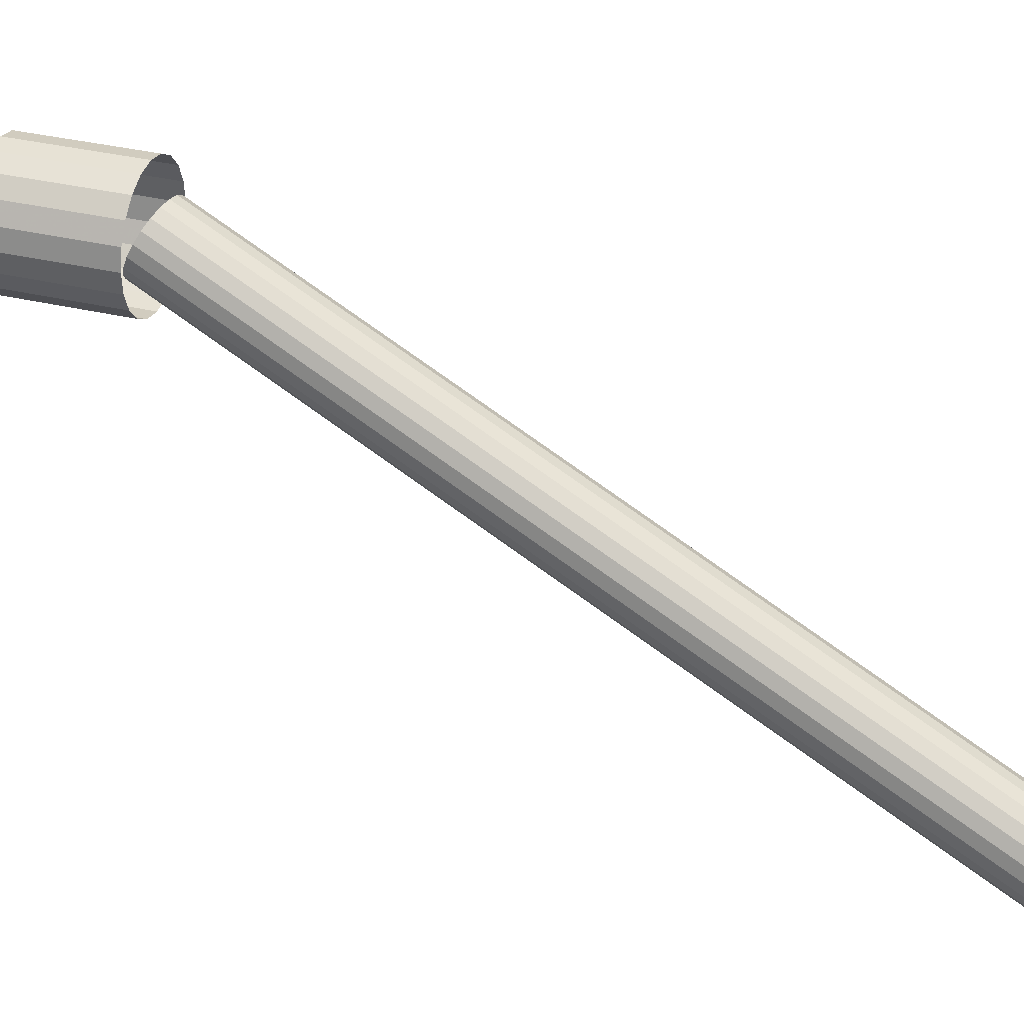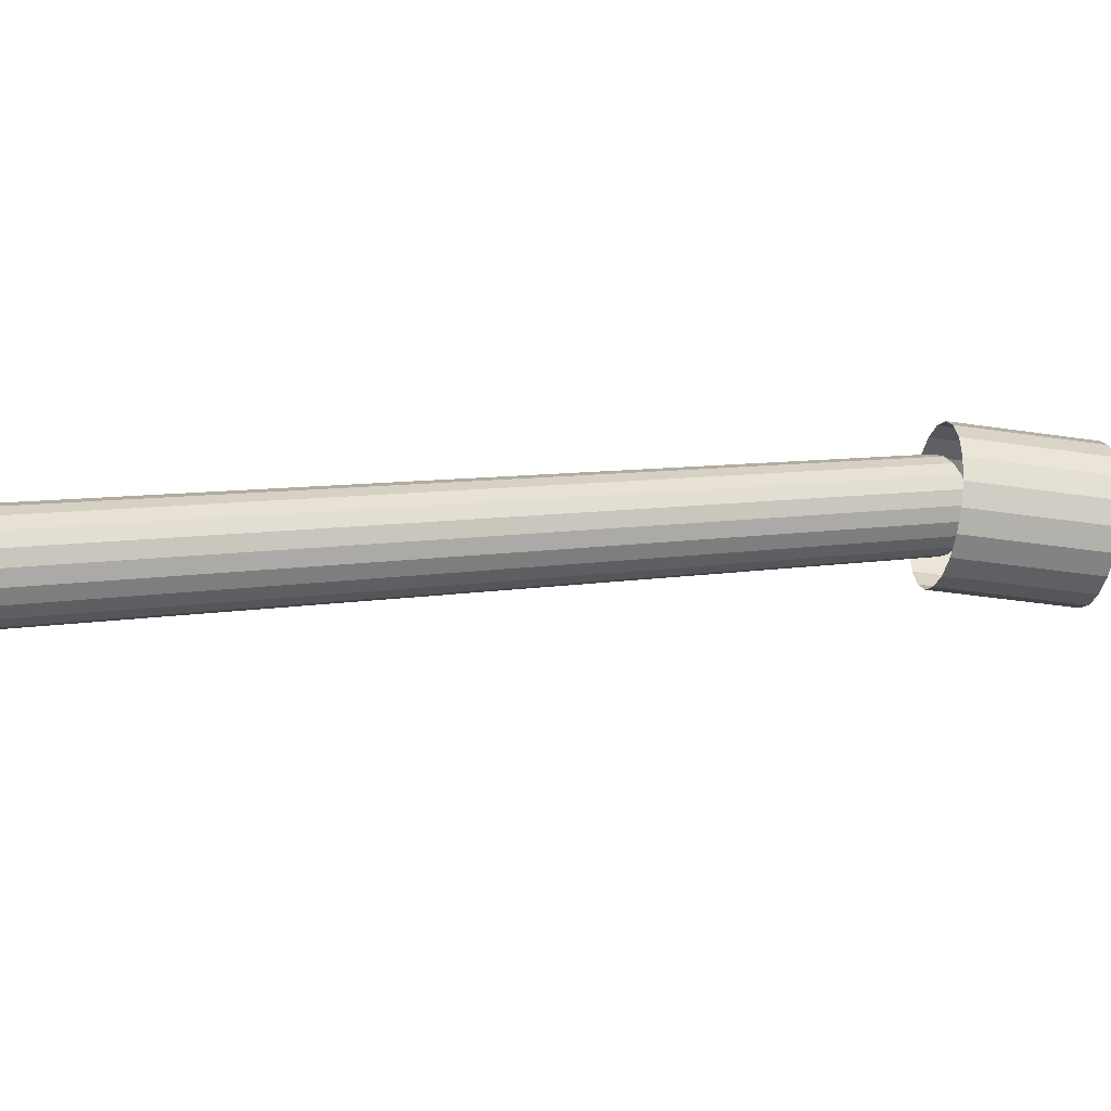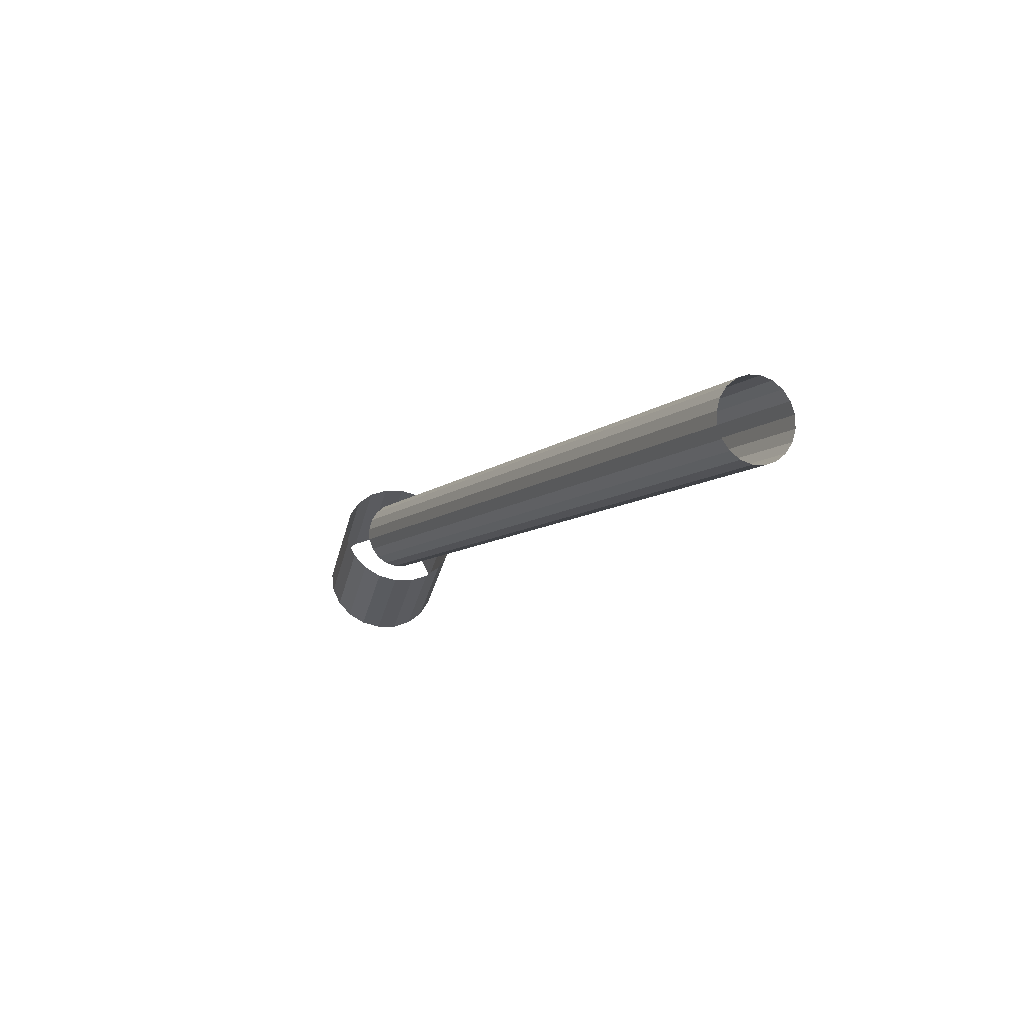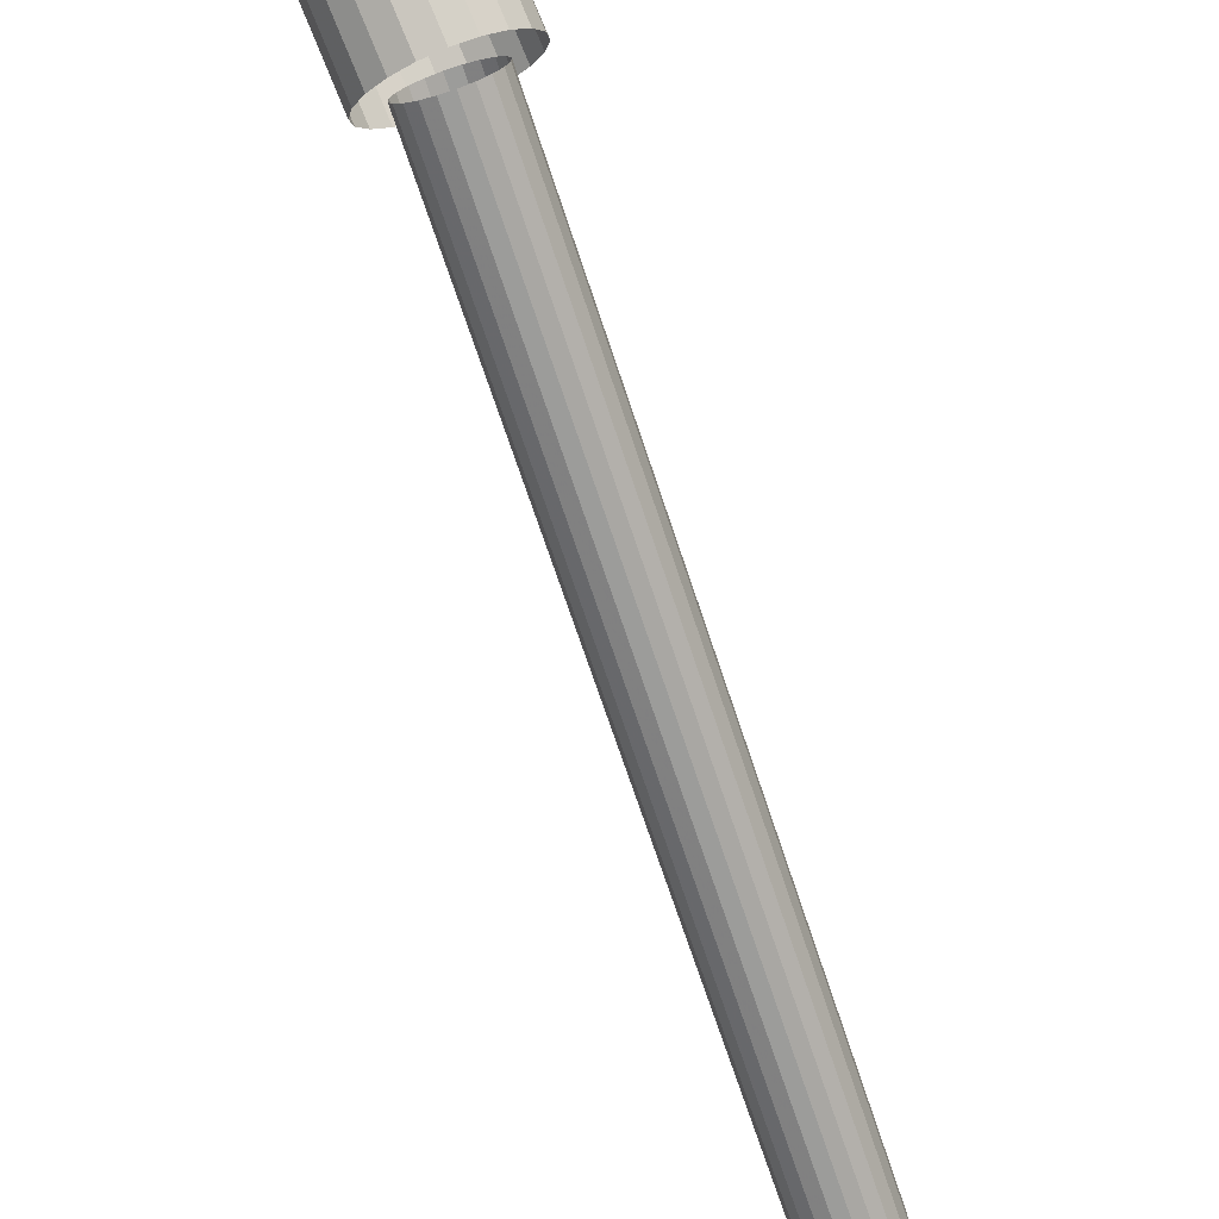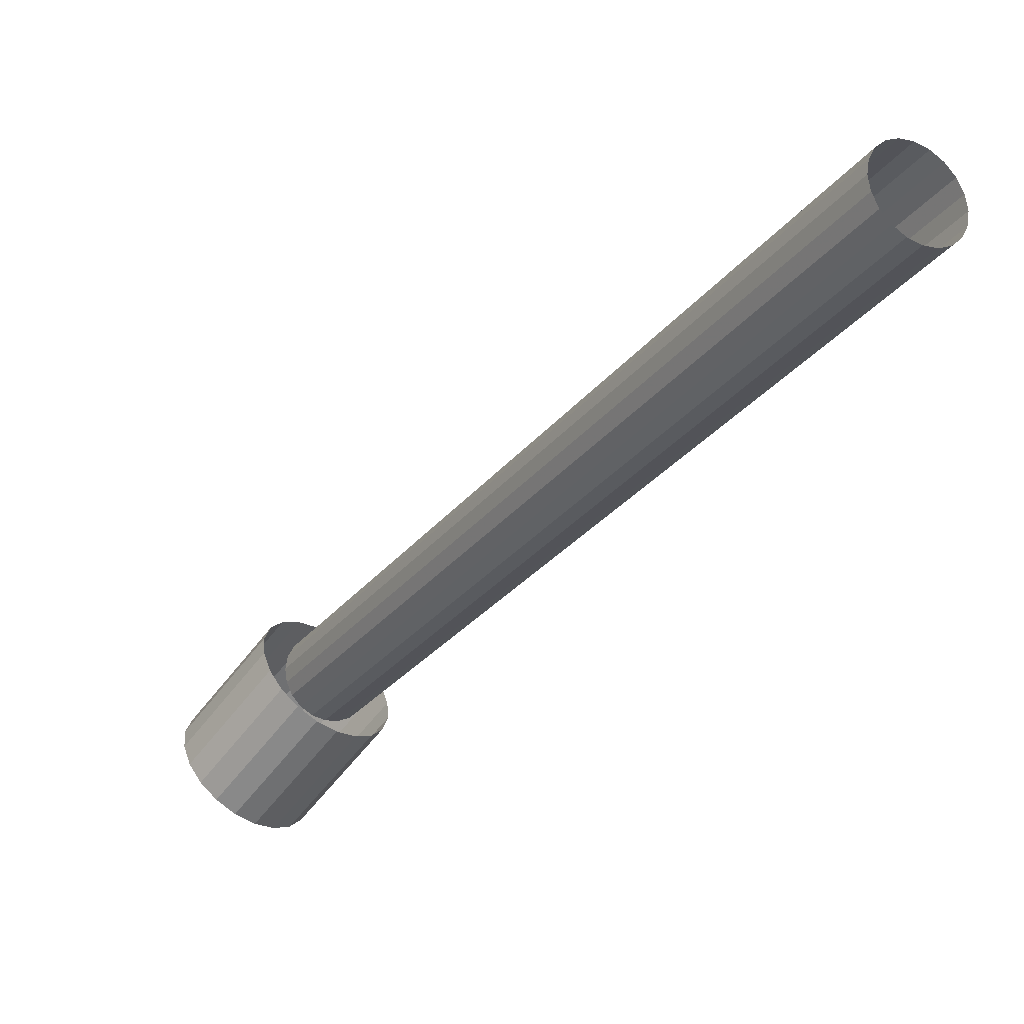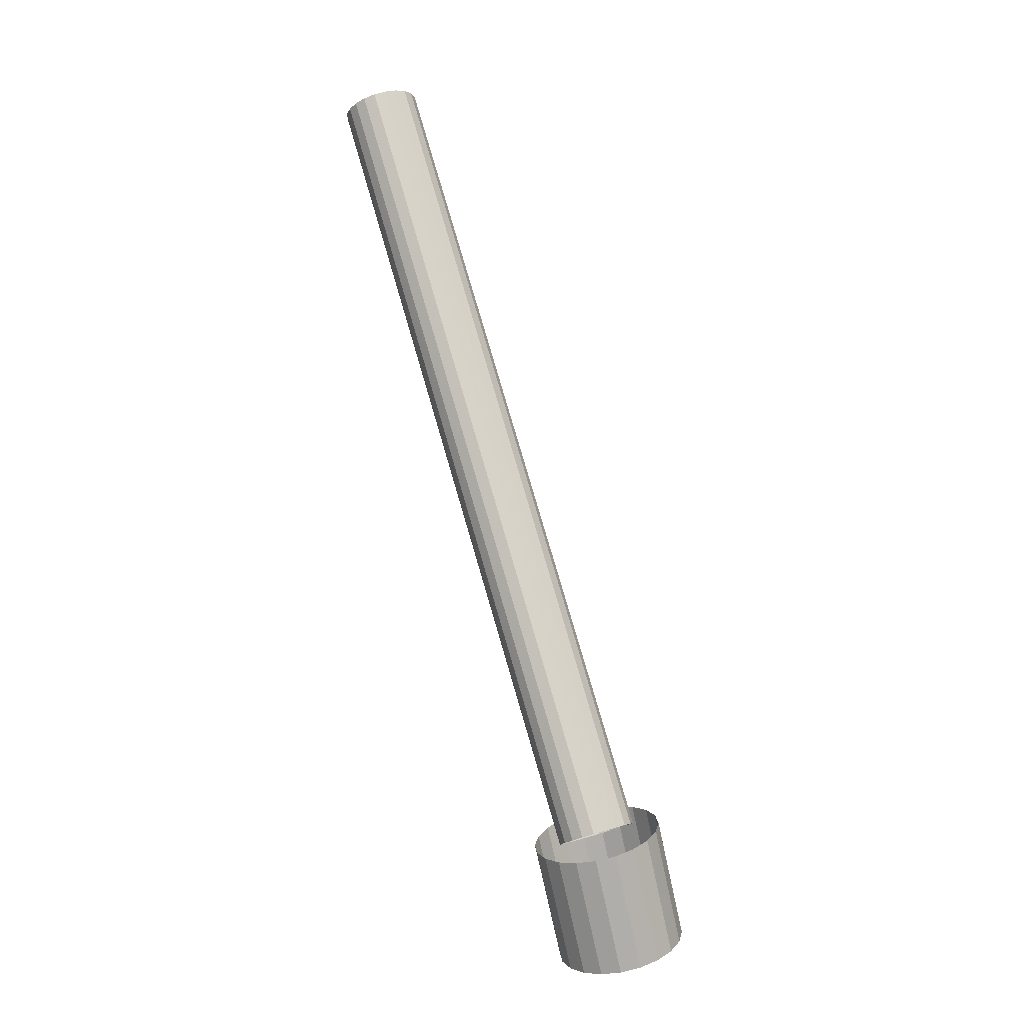
<metadata>
{"format":"obj","ext":"obj","renderer":"f3d","projection":"perspective","resolution":1024,"background":"white","views":[{"elev":12.1,"azim":115.4,"up":"+Z"},{"elev":-70.3,"azim":-88.9,"up":"+Z"},{"elev":58.6,"azim":145.7,"up":"+Y"},{"elev":76.0,"azim":168.0,"up":"+Z"},{"elev":-66.1,"azim":153.9,"up":"+Z"},{"elev":18.2,"azim":-15.4,"up":"+Y"}]}
</metadata>
<code>
v -0.01509 0.07618 -0.0539
v 0.00052 -0.005512 -0.04332
v -0.02837 0.07394 -0.05162
v -0.01277 -0.007755 -0.04104
v -0.04041 0.07246 -0.04532
v -0.0248 -0.009238 -0.03474
v -0.05002 0.07188 -0.03562
v -0.03441 -0.009818 -0.02504
v -0.05626 0.07226 -0.02347
v -0.04065 -0.009436 -0.01289
v -0.05852 0.07357 -0.01006
v -0.04291 -0.008131 0.00052
v -0.05658 0.07567 0.003301
v -0.04097 -0.00603 0.01388
v -0.05063 0.07836 0.0153
v -0.03502 -0.003338 0.02588
v -0.04125 0.08138 0.02477
v -0.02564 -0.00032 0.03535
v -0.02936 0.08443 0.03078
v -0.01375 0.00273 0.04136
v -0.01613 0.08721 0.03274
v -0.00052 0.005512 0.04332
v -0.002844 0.08945 0.03046
v 0.01277 0.007755 0.04104
v 0.009192 0.09094 0.02416
v 0.0248 0.009238 0.03474
v 0.0188 0.09151 0.01446
v 0.03441 0.009818 0.02504
v 0.02504 0.09113 0.002312
v 0.04065 0.009436 0.01289
v 0.0273 0.08983 -0.0111
v 0.04291 0.008131 -0.00052
v 0.02536 0.08773 -0.02446
v 0.04097 0.00603 -0.01388
v 0.01941 0.08503 -0.03647
v 0.03502 0.003338 -0.02588
v 0.01003 0.08202 -0.04594
v 0.02564 0.00032 -0.03535
v -0.001855 0.07897 -0.05194
v 0.01375 -0.00273 -0.04136
v -0.01509 0.07618 -0.0539
v 0.00052 -0.005512 -0.04332
v -0.09502 0.534 -0.3307
v -0.01451 0.06763 -0.03292
v -0.1031 0.5335 -0.3292
v -0.02263 0.06714 -0.03148
v -0.1106 0.5345 -0.3257
v -0.03007 0.06808 -0.028
v -0.1166 0.5367 -0.3206
v -0.03609 0.07035 -0.02282
v -0.1206 0.5401 -0.3142
v -0.04011 0.07373 -0.01643
v -0.1222 0.5443 -0.3072
v -0.04173 0.07789 -0.009477
v -0.1213 0.5488 -0.3004
v -0.04079 0.08243 -0.002628
v -0.1179 0.5533 -0.2943
v -0.03739 0.08689 0.003442
v -0.1124 0.5572 -0.2896
v -0.03186 0.09084 0.008139
v -0.1052 0.5603 -0.2867
v -0.02473 0.0939 0.011
v -0.09722 0.5622 -0.286
v -0.01671 0.09577 0.01176
v -0.0891 0.5626 -0.2874
v -0.008587 0.09625 0.01032
v -0.08166 0.5617 -0.2909
v -0.001148 0.09531 0.006841
v -0.07563 0.5594 -0.2961
v 0.004876 0.09304 0.001655
v -0.07162 0.5561 -0.3025
v 0.008894 0.08966 -0.004729
v -0.07 0.5519 -0.3094
v 0.01051 0.0855 -0.01169
v -0.07093 0.5474 -0.3163
v 0.009577 0.08097 -0.01853
v -0.07434 0.5429 -0.3224
v 0.006174 0.0765 -0.0246
v -0.07987 0.5389 -0.327
v 0.000639 0.07255 -0.0293
v -0.087 0.5359 -0.3299
v -0.006486 0.06949 -0.03217
v -0.09502 0.534 -0.3307
v -0.01451 0.06763 -0.03292
g groupWood
f 1 2 3
f 2 4 3
f 3 4 5
f 4 6 5
f 5 6 7
f 6 8 7
f 7 8 9
f 8 10 9
f 9 10 11
f 10 12 11
f 11 12 13
f 12 14 13
f 13 14 15
f 14 16 15
f 15 16 17
f 16 18 17
f 17 18 19
f 18 20 19
f 19 20 21
f 20 22 21
f 21 22 23
f 22 24 23
f 23 24 25
f 24 26 25
f 25 26 27
f 26 28 27
f 27 28 29
f 28 30 29
f 29 30 31
f 30 32 31
f 31 32 33
f 32 34 33
f 33 34 35
f 34 36 35
f 35 36 37
f 36 38 37
f 37 38 39
f 38 40 39
f 39 40 41
f 40 42 41
f 43 44 45
f 44 46 45
f 45 46 47
f 46 48 47
f 47 48 49
f 48 50 49
f 49 50 51
f 50 52 51
f 51 52 53
f 52 54 53
f 53 54 55
f 54 56 55
f 55 56 57
f 56 58 57
f 57 58 59
f 58 60 59
f 59 60 61
f 60 62 61
f 61 62 63
f 62 64 63
f 63 64 65
f 64 66 65
f 65 66 67
f 66 68 67
f 67 68 69
f 68 70 69
f 69 70 71
f 70 72 71
f 71 72 73
f 72 74 73
f 73 74 75
f 74 76 75
f 75 76 77
f 76 78 77
f 77 78 79
f 78 80 79
f 79 80 81
f 80 82 81
f 81 82 83
f 82 84 83

</code>
